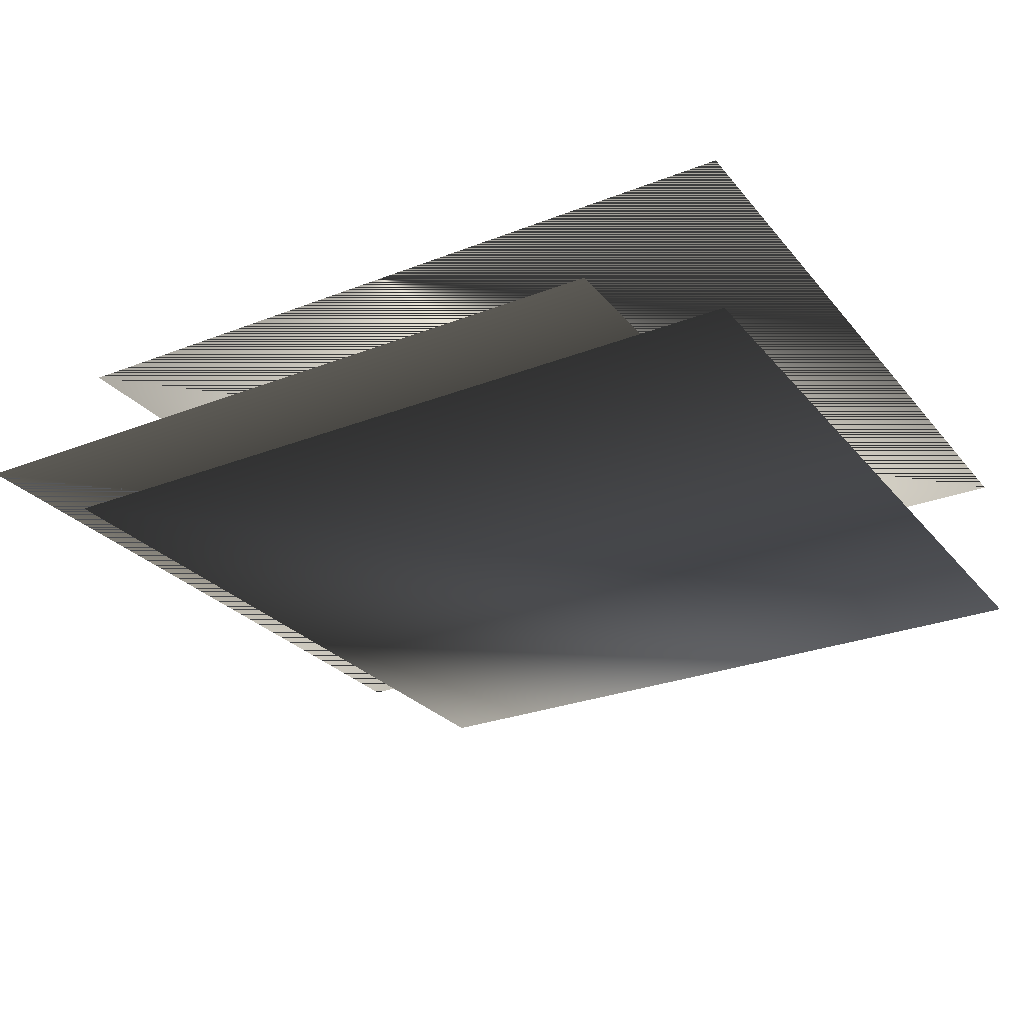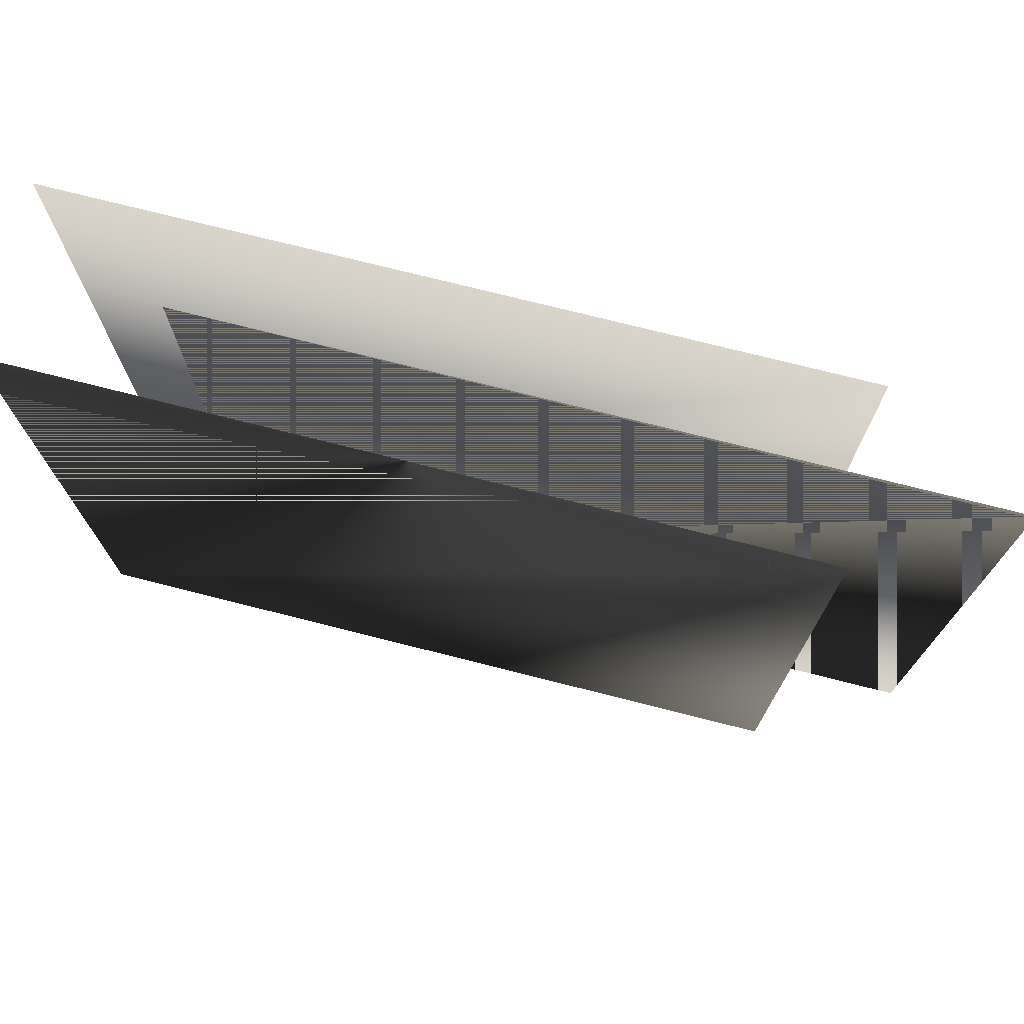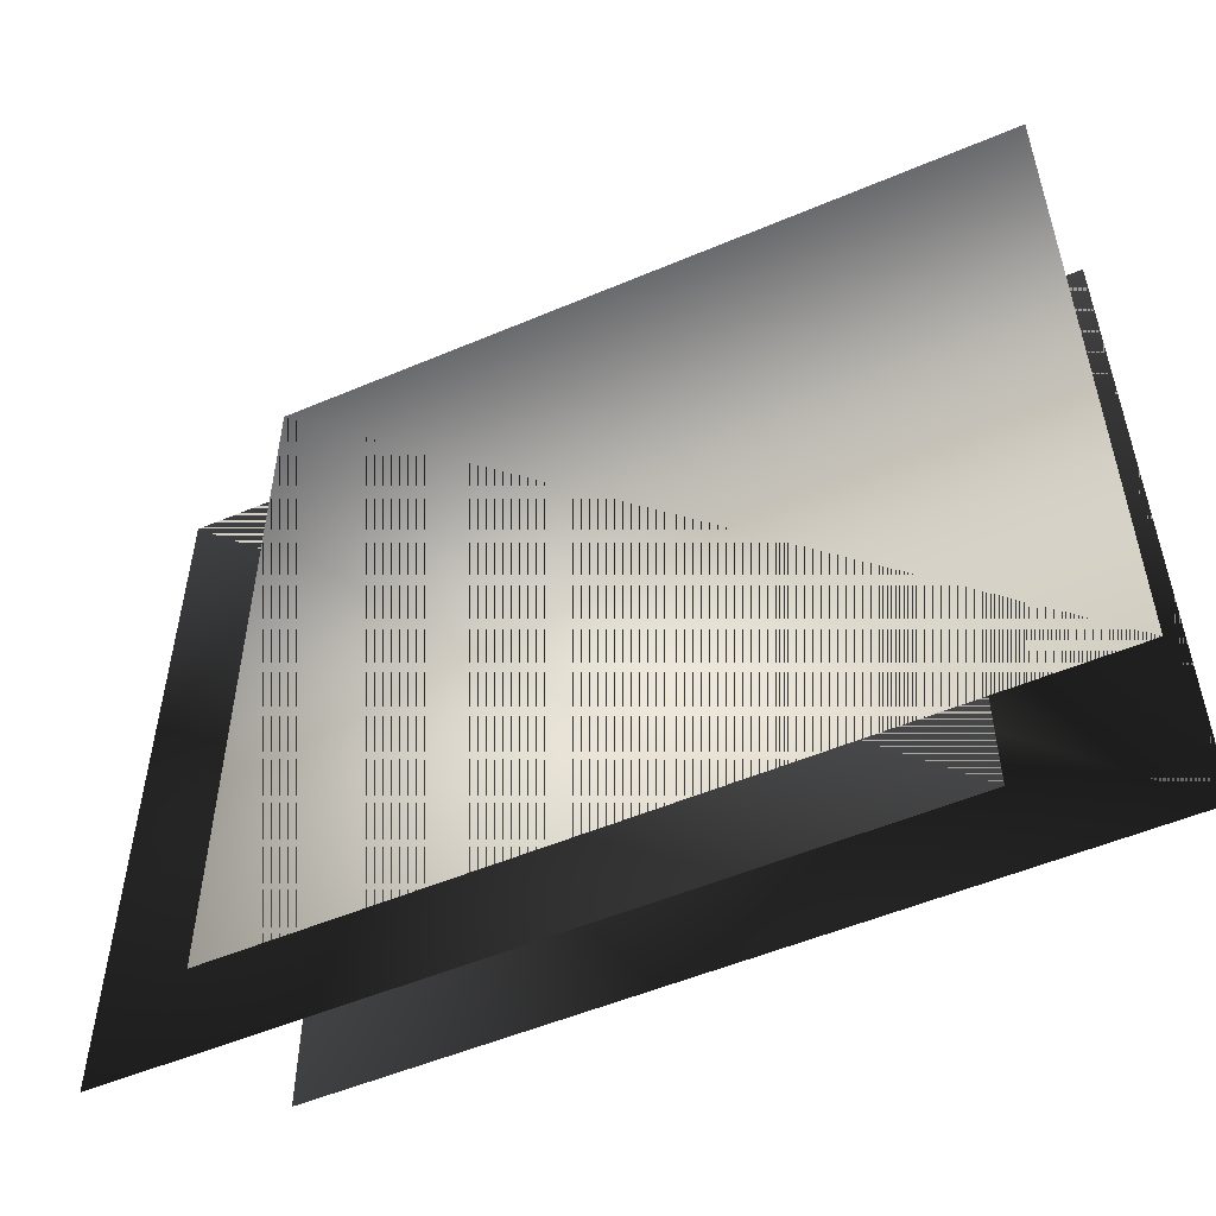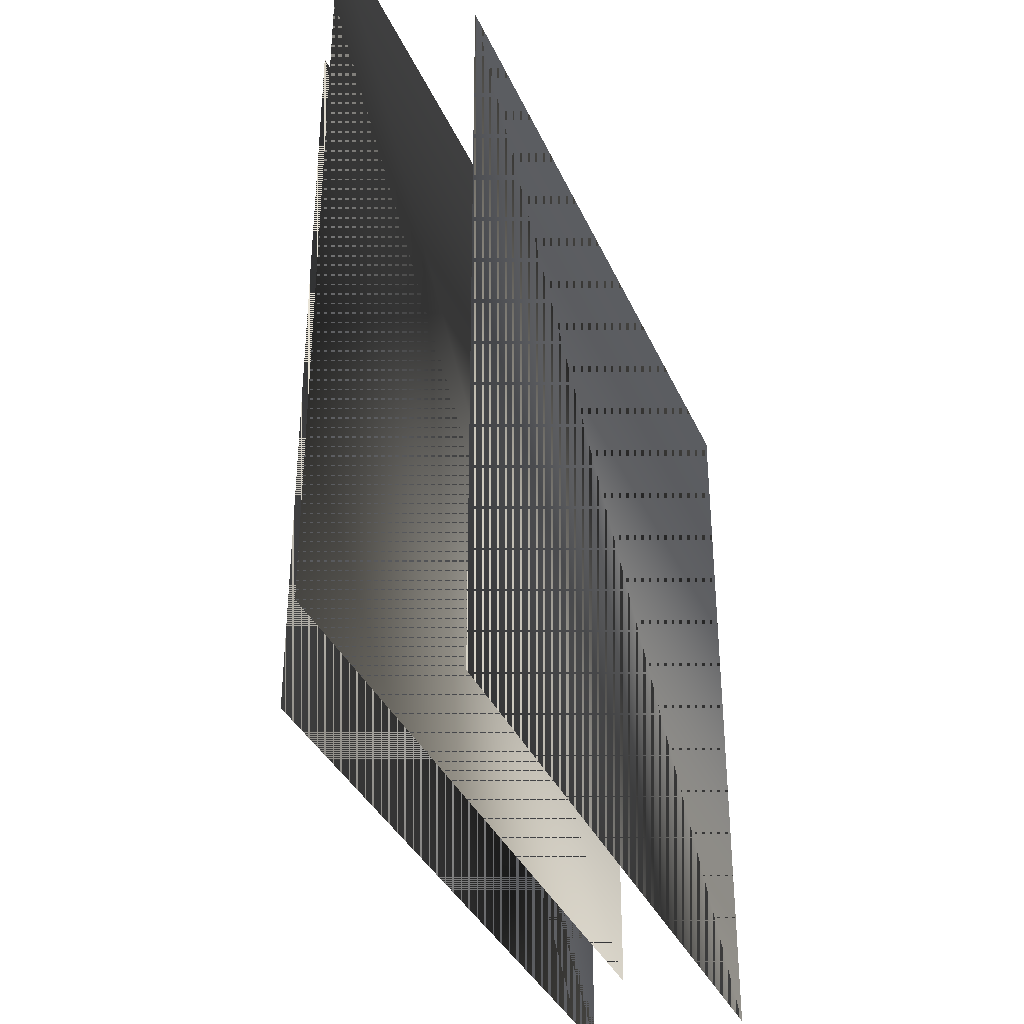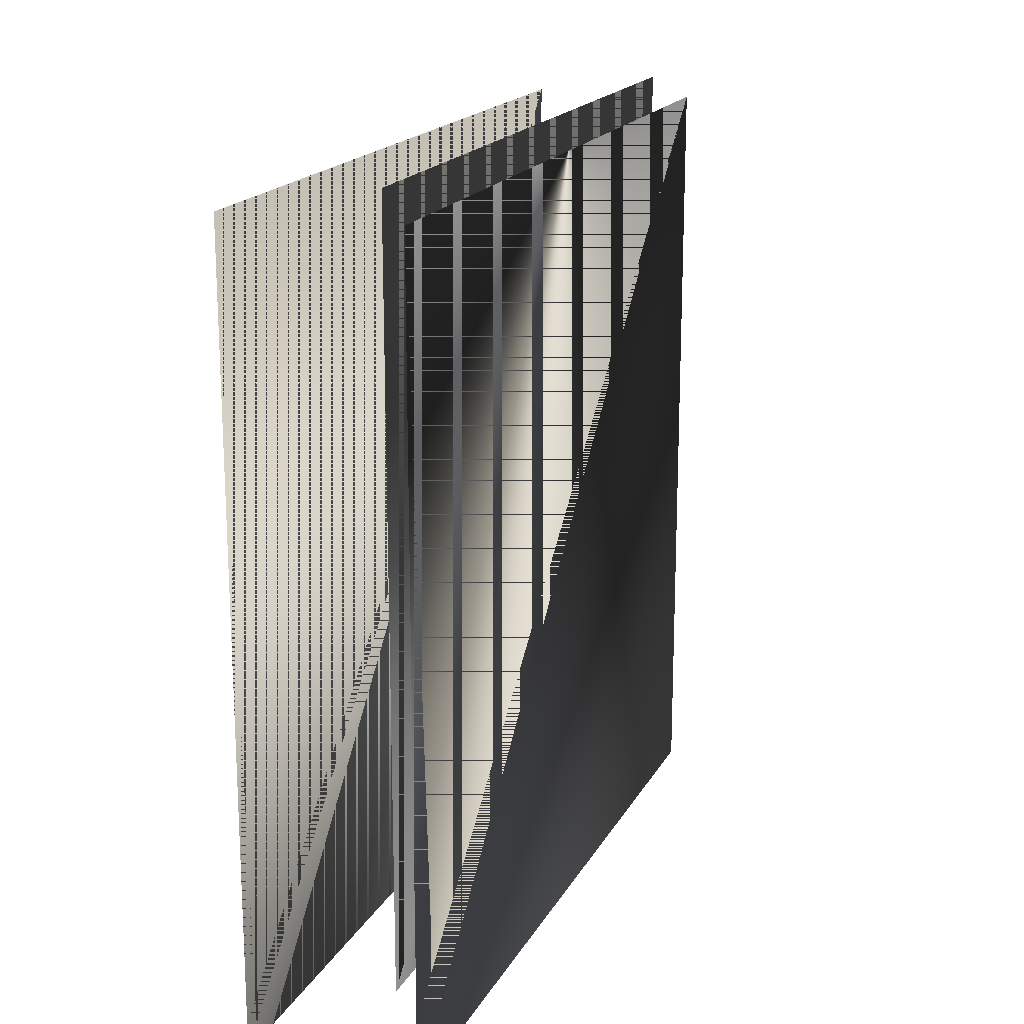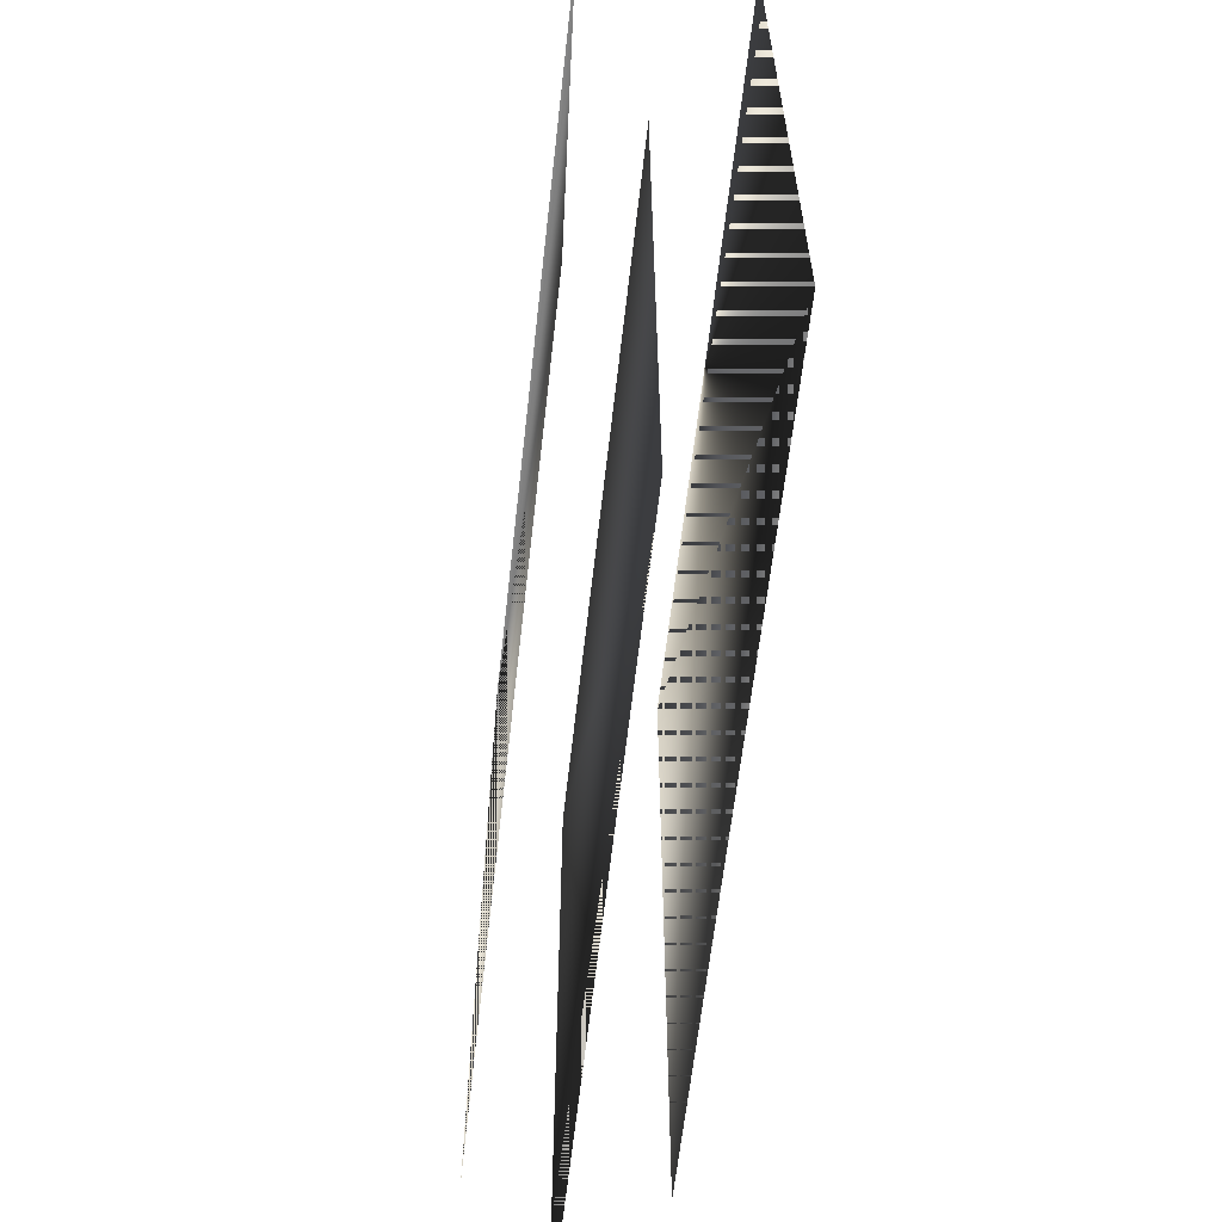
<metadata>
{"format":"obj","ext":"obj","renderer":"f3d","projection":"perspective","resolution":1024,"background":"white","views":[{"elev":-27.4,"azim":-149.0,"up":"+Z"},{"elev":74.3,"azim":14.2,"up":"+Y"},{"elev":-53.1,"azim":-155.6,"up":"+Y"},{"elev":-35.4,"azim":111.5,"up":"+Y"},{"elev":18.2,"azim":-69.3,"up":"+Y"},{"elev":-62.0,"azim":-96.4,"up":"+Y"}]}
</metadata>
<code>
g SM_fire
v 152.5 244 8e-06
v 152.5 8e-06 8e-06
v -91.5 8e-06 8e-06
v -91.5 244 8e-06
v 106.8 244 -26.41
v 106.8 1.5e-05 -26.41
v -137.3 1.5e-05 -26.41
v -137.3 244 -26.41
v 106.8 244 26.41
v 106.8 1.5e-05 26.41
v -137.3 1.5e-05 26.41
v -137.3 244 26.41
f 3 2 1
f 4 3 1
f 1 2 3
f 1 3 4
f 7 6 5
f 8 7 5
f 5 6 7
f 5 7 8
f 11 10 9
f 12 11 9
f 9 10 11
f 9 11 12

</code>
